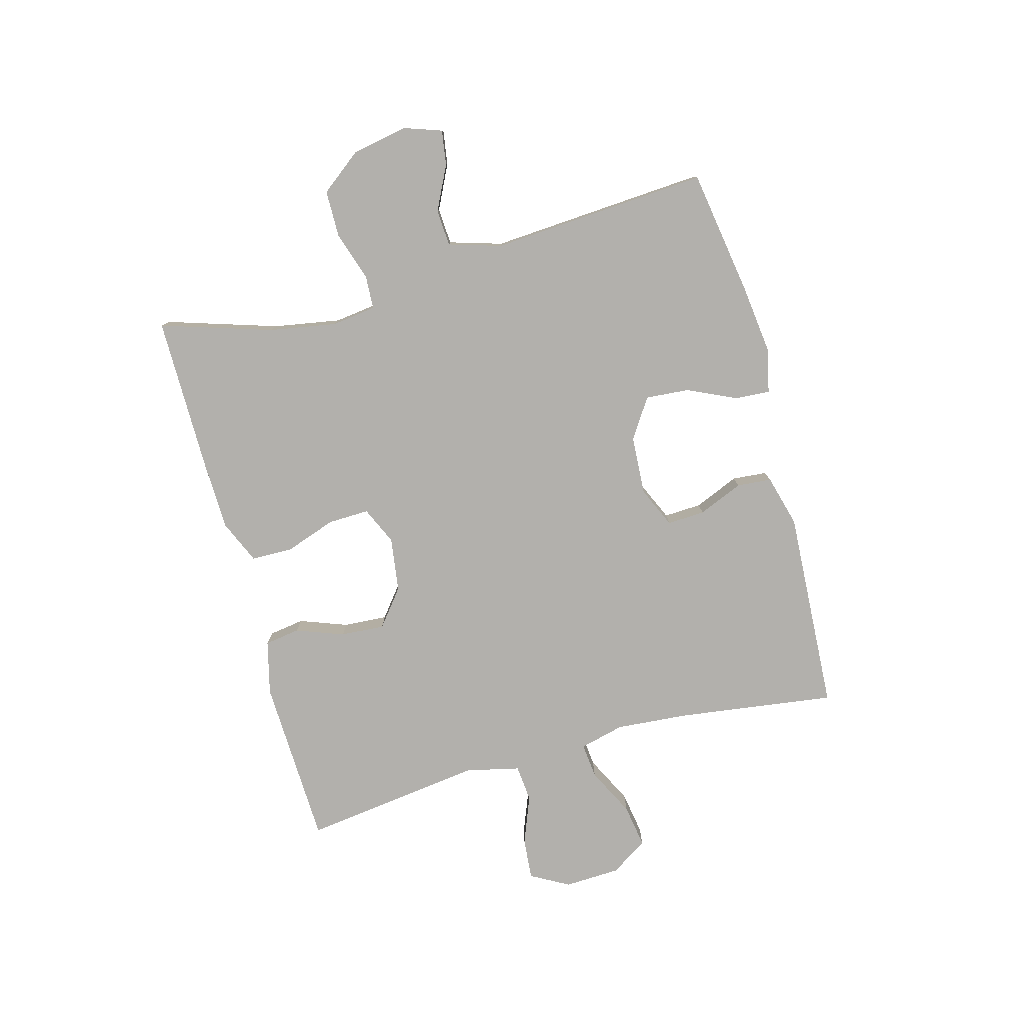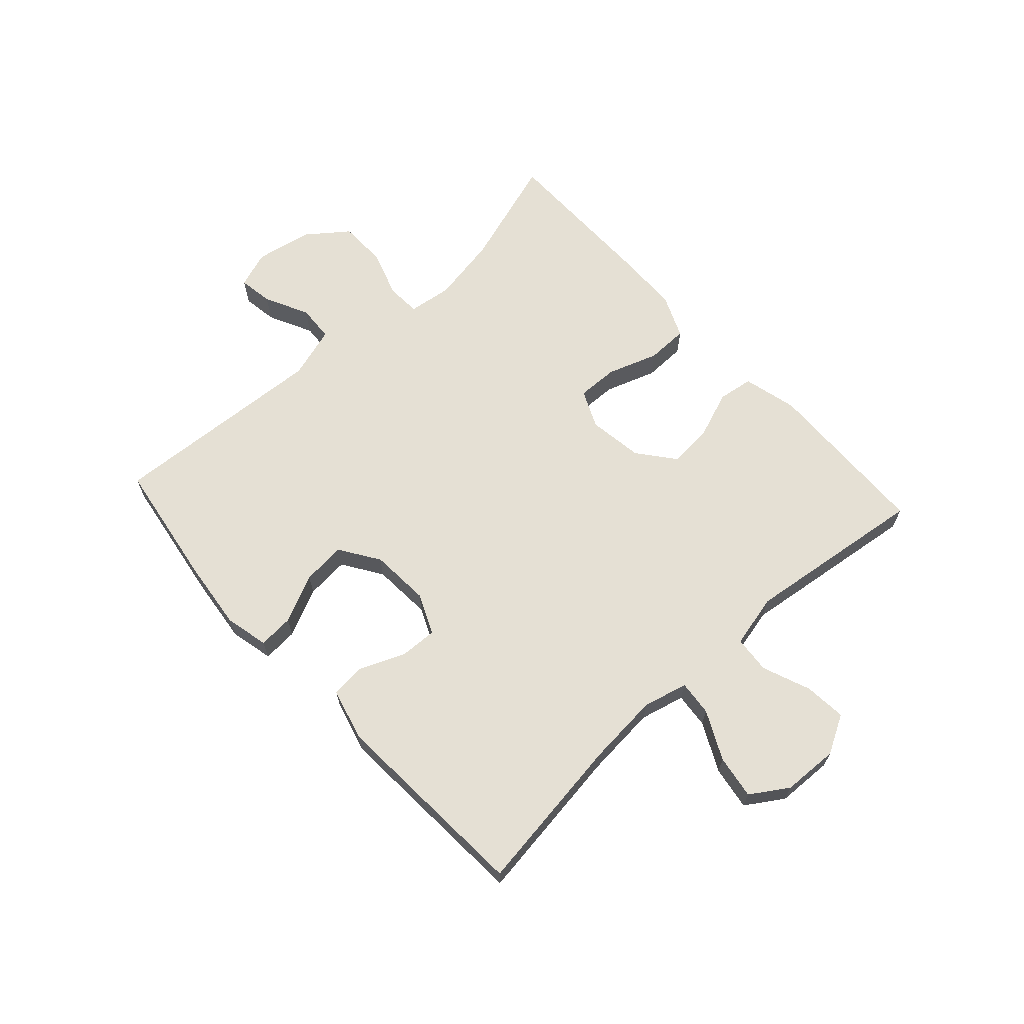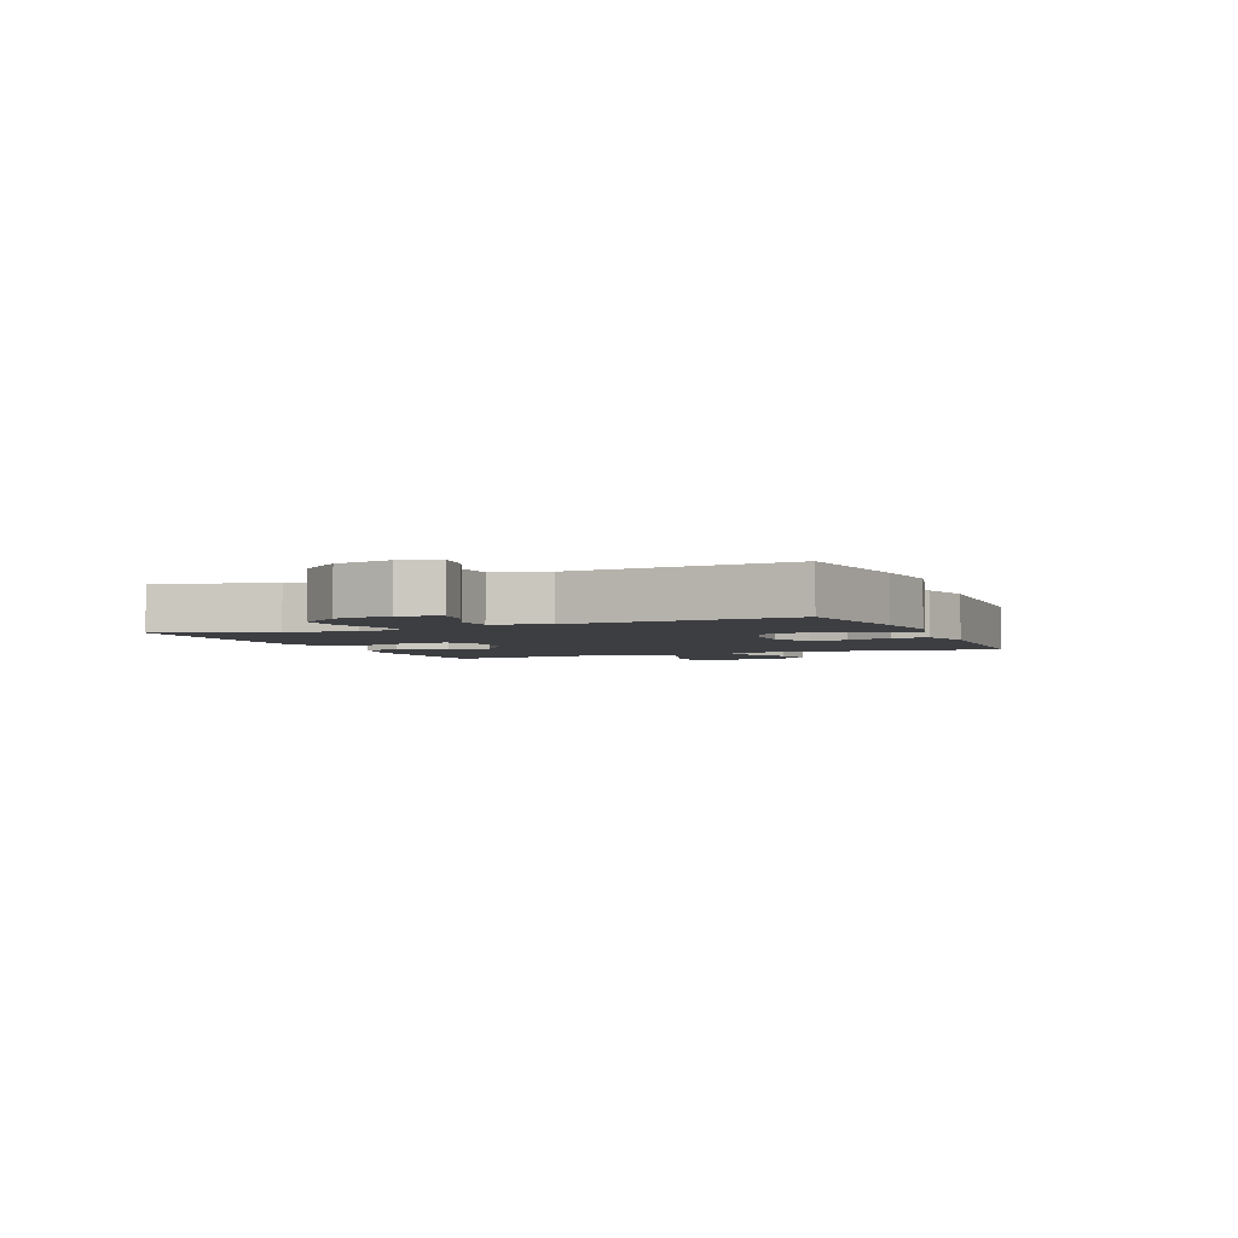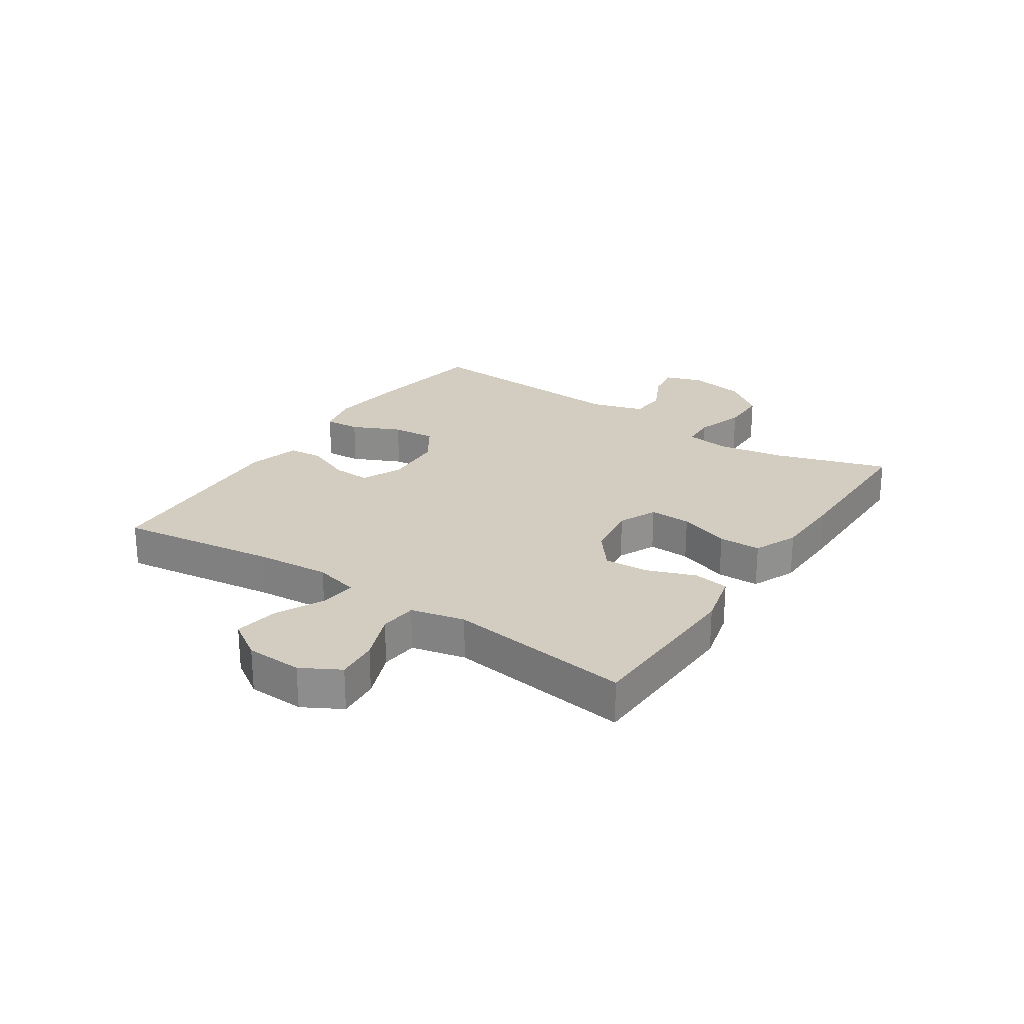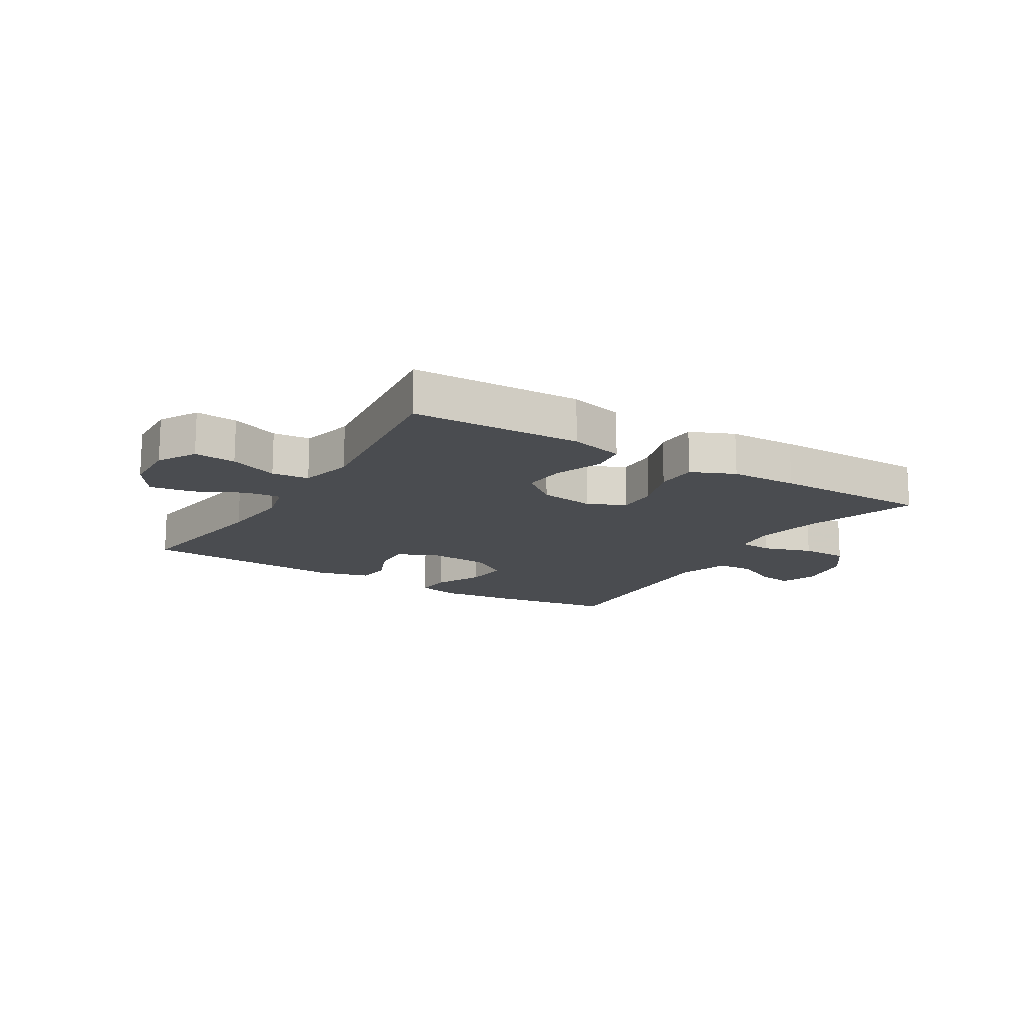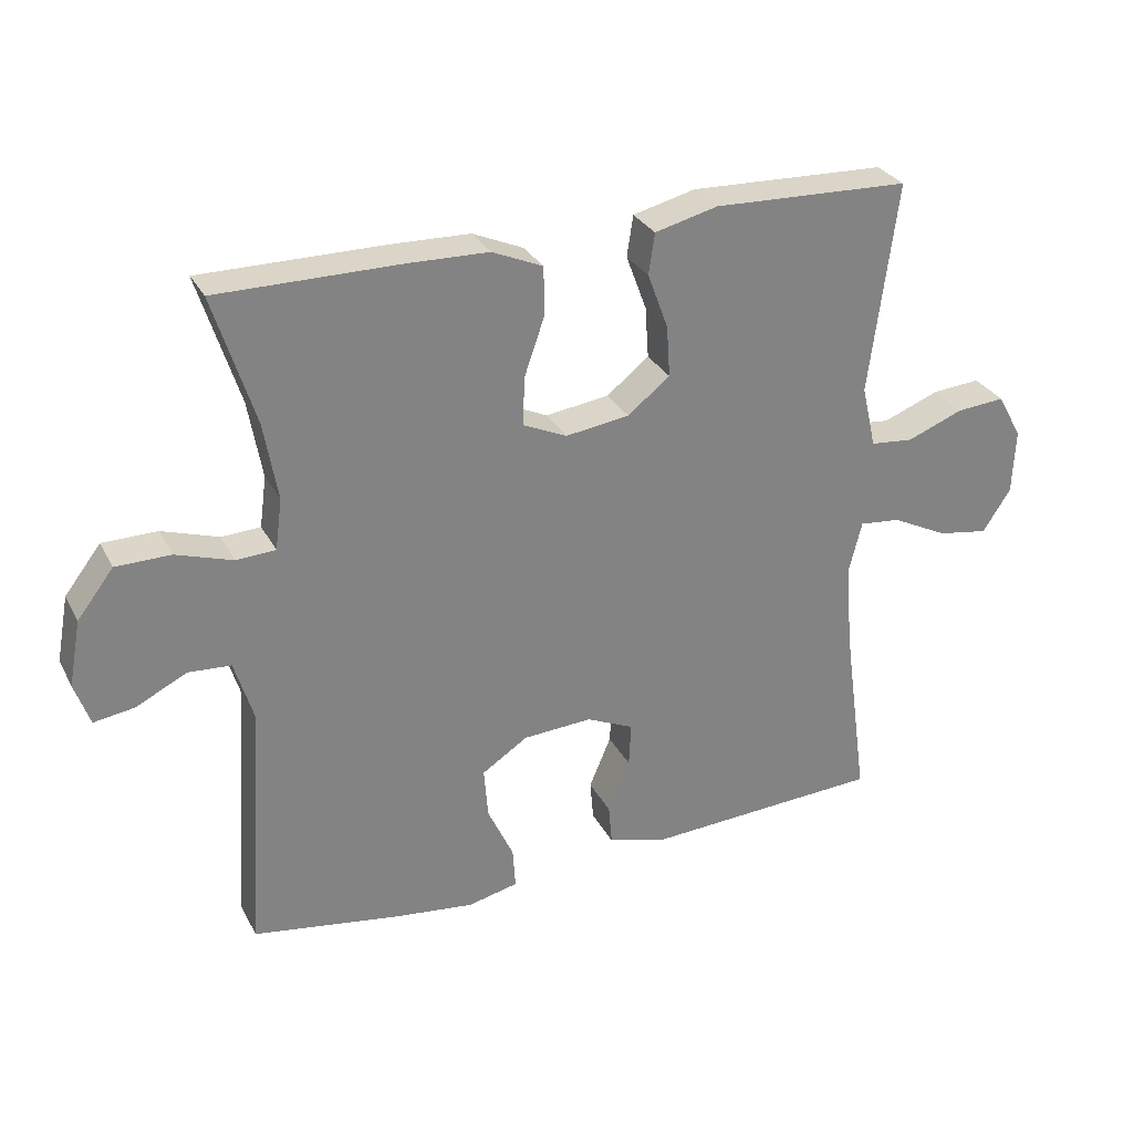
<metadata>
{"format":"obj","ext":"obj","renderer":"f3d","projection":"perspective","resolution":1024,"background":"white","views":[{"elev":-78.7,"azim":105.3,"up":"+Y"},{"elev":65.6,"azim":-132.5,"up":"+Y"},{"elev":-3.3,"azim":112.9,"up":"+Y"},{"elev":24.6,"azim":-56.3,"up":"+Y"},{"elev":-15.0,"azim":-31.6,"up":"+Y"},{"elev":29.5,"azim":156.7,"up":"+Z"}]}
</metadata>
<code>
v -0.5 0.07 -0.5
v -0.463 0.07 -0.231
v -0.453 0.07 -0.108
v -0.472 0.07 -0.032
v -0.532 0.07 -0.038
v -0.614 0.07 -0.079
v -0.688 0.07 -0.091
v -0.729 0.07 -0.028
v -0.733 0.07 0.067
v -0.697 0.07 0.132
v -0.626 0.07 0.126
v -0.544 0.07 0.094
v -0.481 0.07 0.1
v -0.46 0.07 0.191
v -0.5 0.07 0.5
v -0.212 0.07 0.51
v -0.12 0.07 0.487
v -0.111 0.07 0.427
v -0.141 0.07 0.346
v -0.146 0.07 0.271
v -0.084 0.07 0.222
v 0.009 0.07 0.209
v 0.073 0.07 0.238
v 0.071 0.07 0.308
v 0.041 0.07 0.394
v 0.042 0.07 0.465
v 0.116 0.07 0.497
v 0.231 0.07 0.5
v 0.5 0.07 0.5
v 0.44 0.07 0.311
v 0.42 0.07 0.197
v 0.43 0.07 0.122
v 0.487 0.07 0.119
v 0.57 0.07 0.146
v 0.65 0.07 0.145
v 0.703 0.07 0.076
v 0.721 0.07 -0.02
v 0.699 0.07 -0.083
v 0.64 0.07 -0.074
v 0.565 0.07 -0.037
v 0.503 0.07 -0.041
v 0.476 0.07 -0.13
v 0.5 0.07 -0.5
v 0.285 0.07 -0.534
v 0.167 0.07 -0.548
v 0.093 0.07 -0.531
v 0.097 0.07 -0.471
v 0.135 0.07 -0.389
v 0.141 0.07 -0.315
v 0.074 0.07 -0.271
v -0.027 0.07 -0.265
v -0.096 0.07 -0.296
v -0.093 0.07 -0.36
v -0.061 0.07 -0.436
v -0.066 0.07 -0.495
v -0.154 0.07 -0.519
v -0.5 0 -0.5
v -0.463 0 -0.231
v -0.453 0 -0.108
v -0.472 0 -0.032
v -0.532 0 -0.038
v -0.614 0 -0.079
v -0.688 0 -0.091
v -0.729 0 -0.028
v -0.733 0 0.067
v -0.697 0 0.132
v -0.626 0 0.126
v -0.544 0 0.094
v -0.481 0 0.1
v -0.46 0 0.191
v -0.5 0 0.5
v -0.212 0 0.51
v -0.12 0 0.487
v -0.111 0 0.427
v -0.141 0 0.346
v -0.146 0 0.271
v -0.084 0 0.222
v 0.009 0 0.209
v 0.073 0 0.238
v 0.071 0 0.308
v 0.041 0 0.394
v 0.042 0 0.465
v 0.116 0 0.497
v 0.231 0 0.5
v 0.5 0 0.5
v 0.44 0 0.311
v 0.42 0 0.197
v 0.43 0 0.122
v 0.487 0 0.119
v 0.57 0 0.146
v 0.65 0 0.145
v 0.703 0 0.076
v 0.721 0 -0.02
v 0.699 0 -0.083
v 0.64 0 -0.074
v 0.565 0 -0.037
v 0.503 0 -0.041
v 0.476 0 -0.13
v 0.5 0 -0.5
v 0.285 0 -0.534
v 0.167 0 -0.548
v 0.093 0 -0.531
v 0.097 0 -0.471
v 0.135 0 -0.389
v 0.141 0 -0.315
v 0.074 0 -0.271
v -0.027 0 -0.265
v -0.096 0 -0.296
v -0.093 0 -0.36
v -0.061 0 -0.436
v -0.066 0 -0.495
v -0.154 0 -0.519
f 53 54 55 56
f 52 53 56 1
f 45 46 47 48
f 45 48 49
f 42 43 44 45
f 41 42 45 49
f 37 38 39 40
f 37 40 41
f 36 37 41
f 33 34 35 36
f 32 33 36 41
f 27 28 29 30
f 27 30 31
f 24 25 26 27
f 23 24 27 31
f 22 23 31 32
f 16 17 18 19
f 14 15 16 19
f 13 14 19 20
f 9 10 11 12
f 9 12 13
f 8 9 13
f 5 6 7 8
f 4 5 8 13
f 3 4 13 20
f 52 1 2
f 51 52 2 3
f 32 41 49 50
f 21 22 32 50
f 21 50 51
f 3 20 21 51
f 112 111 110 109
f 57 112 109 108
f 104 103 102 101
f 105 104 101
f 101 100 99 98
f 105 101 98 97
f 96 95 94 93
f 97 96 93
f 97 93 92
f 92 91 90 89
f 97 92 89 88
f 86 85 84 83
f 87 86 83
f 83 82 81 80
f 87 83 80 79
f 88 87 79 78
f 75 74 73 72
f 75 72 71 70
f 76 75 70 69
f 68 67 66 65
f 69 68 65
f 69 65 64
f 64 63 62 61
f 69 64 61 60
f 76 69 60 59
f 58 57 108
f 59 58 108 107
f 106 105 97 88
f 106 88 78 77
f 107 106 77
f 107 77 76 59
f 1 57 58 2
f 2 58 59 3
f 3 59 60 4
f 4 60 61 5
f 5 61 62 6
f 6 62 63 7
f 7 63 64 8
f 8 64 65 9
f 9 65 66 10
f 10 66 67 11
f 11 67 68 12
f 12 68 69 13
f 13 69 70 14
f 14 70 71 15
f 15 71 72 16
f 16 72 73 17
f 17 73 74 18
f 18 74 75 19
f 19 75 76 20
f 20 76 77 21
f 21 77 78 22
f 22 78 79 23
f 23 79 80 24
f 24 80 81 25
f 25 81 82 26
f 26 82 83 27
f 27 83 84 28
f 28 84 85 29
f 29 85 86 30
f 30 86 87 31
f 31 87 88 32
f 32 88 89 33
f 33 89 90 34
f 34 90 91 35
f 35 91 92 36
f 36 92 93 37
f 37 93 94 38
f 38 94 95 39
f 39 95 96 40
f 40 96 97 41
f 41 97 98 42
f 42 98 99 43
f 43 99 100 44
f 44 100 101 45
f 45 101 102 46
f 46 102 103 47
f 47 103 104 48
f 48 104 105 49
f 49 105 106 50
f 50 106 107 51
f 51 107 108 52
f 52 108 109 53
f 53 109 110 54
f 54 110 111 55
f 55 111 112 56
f 56 112 57 1

</code>
